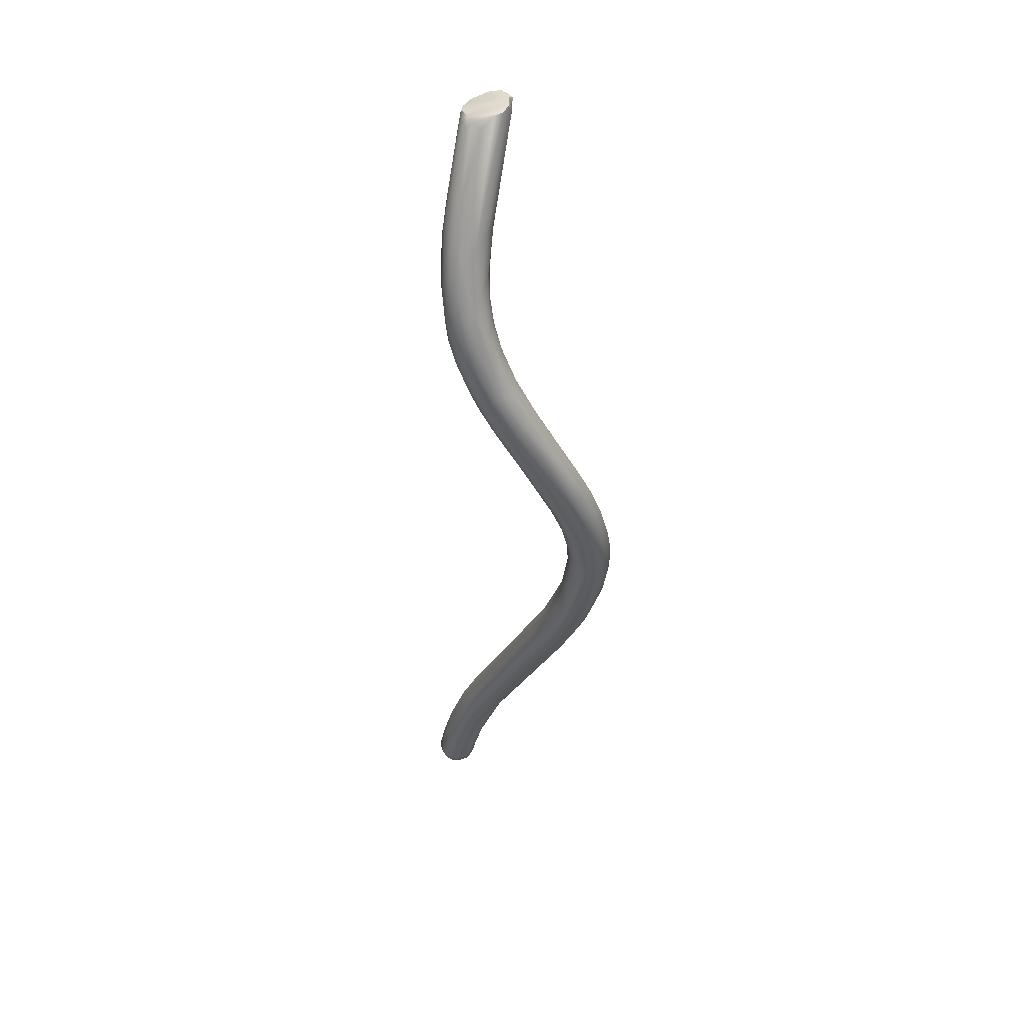
<metadata>
{"format":"obj","ext":"obj","renderer":"f3d","projection":"perspective","resolution":1024,"background":"white","views":[{"elev":47.7,"azim":-109.4,"up":"+Y"}]}
</metadata>
<code>
v -68.78 -125.3 -43.3
v -68.78 -125.5 -43.22
v -68.83 -125.7 -43.16
v -68.74 -125.3 -43.09
v -68.76 -125.6 -43.03
v -68.84 -125.8 -42.96
v -68.75 -125.3 -42.9
v -68.76 -125.1 -43.16
v -68.79 -125.6 -42.83
v -68.81 -125.3 -42.69
v -69.51 -125.9 -43.77
v -69.12 -125.3 -43.76
v -69.2 -125.7 -43.72
v -69.31 -125.1 -43.84
v -69.44 -125.4 -43.91
v -69.58 -125.6 -43.89
v -69.24 -124.2 -43.59
v -69.14 -126.1 -43.11
v -69.24 -126.1 -43.39
v -69.44 -126.1 -43.5
v -69.36 -126.2 -43.13
v -69.57 -126.2 -43.14
v -69.67 -126.1 -43.51
v -68.88 -125.6 -43.44
v -68.97 -125.9 -43.28
v -68.95 -125.9 -43.08
v -68.95 -125.1 -43.56
v -68.86 -124.3 -43.17
v -69.11 -123.6 -43.29
v -69.02 -122.7 -42.59
v -69.16 -122.7 -42.96
v -69.26 -126.2 -42.9
v -69.47 -126.2 -42.93
v -69.46 -126.2 -42.71
v -68.9 -125.8 -42.75
v -68.87 -125.6 -42.64
v -68.93 -125.5 -42.51
v -69.06 -126 -42.89
v -68.98 -125.7 -42.55
v -69.22 -126 -42.54
v -69.17 -125.7 -42.36
v -69.13 -125.4 -42.3
v -69.38 -125.8 -42.29
v -69.35 -125.5 -42.2
v -69.62 -126 -42.43
v -69.58 -125.6 -42.19
v -69.26 -124.6 -42.1
v -68.84 -124.1 -42.67
v -69.02 -124.3 -42.26
v -69.1 -122.3 -42.21
v -69.6 -125.1 -43.91
v -69.72 -125.8 -43.8
v -69.82 -125.3 -43.9
v -69.95 -125.6 -43.85
v -70 -125.8 -43.74
v -70.13 -125.2 -43.77
v -70.17 -125.5 -43.73
v -69.45 -124.2 -43.7
v -69.81 -123.9 -43.65
v -70.08 -123.7 -43.55
v -69.63 -122.8 -43.35
v -69.86 -126.2 -43.14
v -70.02 -125.9 -43.6
v -70.04 -126.1 -43.4
v -70.06 -126.1 -43.01
v -70.24 -126 -43.2
v -70.22 -125.9 -43.41
v -70.22 -125.8 -43.58
v -70.35 -125.5 -43.55
v -70.36 -125.8 -43.37
v -70.34 -125.2 -43.58
v -70.45 -125.7 -42.97
v -69.34 -122.8 -43.21
v -69.26 -121.6 -42.43
v -69.52 -121.1 -42.58
v -69.76 -126.2 -42.83
v -69.89 -125.8 -42.3
v -70.01 -125.9 -42.5
v -69.98 -125.4 -42.2
v -70.33 -125.8 -42.79
v -70.25 -125.6 -42.45
v -70.42 -125.5 -42.65
v -69.44 -121.1 -41.58
v -69.52 -120.5 -42.11
v -69.44 -120.7 -41.93
v -69.68 -123.2 -41.65
v -70.5 -125.4 -43.23
v -70.61 -123.6 -43.01
v -70.39 -123.2 -43.28
v -70 -120.4 -42.55
v -70.4 -124.6 -42.32
v -70.55 -124.5 -42.64
v -70.48 -123.4 -41.96
v -70.7 -123.1 -42.12
v -69.63 -120.1 -41.45
v -69.96 -119.5 -41.98
v -69.93 -119 -41.45
v -70.15 -122.9 -41.56
v -69.79 -121.2 -41.2
v -70.09 -120.8 -40.95
v -69.98 -119.5 -40.88
v -70.94 -121.9 -42.47
v -70.84 -121.3 -42.66
v -70.61 -120.4 -42.61
v -70.9 -121 -41.09
v -70.58 -120.7 -40.85
v -70.5 -117.5 -40.41
v -71.66 -119.6 -41.17
v -71.14 -116.5 -39.62
v -66.94 -86.83 -40.72
v -67.22 -87.22 -41.01
v -67.08 -86.88 -40.93
v -67.17 -86.77 -40.83
v -66.85 -86.88 -40.42
v -66.83 -86.8 -40.13
v -67 -87.14 -40.09
v -66.95 -86.72 -40.09
v -66.82 -86.73 -40.01
v -66.89 -86.76 -39.7
v -67 -86.65 -39.59
v -67 -86.65 -39.49
v -67.22 -86.93 -39.54
v -67.1 -86.65 -39.45
v -71.9 -118.6 -41.36
v -72.12 -117 -41.2
v -71.35 -116.6 -39.47
v -68.36 -89.7 -41.78
v -67.63 -86.74 -41.32
v -67.74 -87.03 -41.43
v -67.81 -86.93 -41.44
v -68.03 -86.92 -41.47
v -67.4 -87.2 -41.22
v -67.28 -86.82 -41.13
v -67.86 -87.29 -39.52
v -67.2 -86.6 -39.48
v -67.2 -86.65 -39.36
v -67.7 -86.58 -39.25
v -67.81 -86.48 -39.42
v -68.09 -86.8 -39.4
v -71.83 -113.6 -39.22
v -72.41 -114.5 -38.61
v -72.14 -113.1 -38.65
v -69.4 -91.17 -42.71
v -69.02 -89.94 -42.48
v -69.02 -89.2 -42.36
v -69.38 -91.91 -41.89
v -69.54 -91.98 -42.6
v -69.64 -92.43 -42.41
v -68.61 -89.8 -42.15
v -68.29 -86.84 -41.44
v -68.23 -86.64 -41.24
v -68.47 -86.95 -41.45
v -69.75 -92.29 -41.63
v -68.67 -90.08 -40.91
v -68.58 -86.69 -41.19
v -68.67 -86.44 -40.5
v -69.05 -90.09 -40.68
v -68.71 -86.78 -39.81
v -68.48 -86.37 -39.68
v -68.74 -86.41 -39.99
v -68.35 -86.62 -39.51
v -72.84 -113.7 -40.24
v -72.23 -112.5 -39.28
v -72.62 -114.8 -38.71
v -73.08 -113.2 -38.16
v -72.74 -112 -38.04
v -70.66 -93.8 -43.14
v -70.13 -92.67 -43.05
v -70.39 -92.63 -43.2
v -69.73 -91.32 -42.92
v -69.62 -90.67 -42.83
v -69.75 -90.27 -42.76
v -70.16 -90.4 -42.76
v -69.79 -89.44 -42.4
v -69.31 -89.06 -42.33
v -70.77 -94.88 -42.36
v -70.84 -94.9 -42.65
v -70.99 -94.94 -42.9
v -70.17 -93.58 -42.3
v -70.24 -93.38 -42.87
v -69.93 -89.24 -42.17
v -70.99 -95.23 -42
v -70.31 -93.77 -42.1
v -70.64 -93.78 -41.68
v -70.13 -92.16 -41.3
v -68.94 -86.83 -40.92
v -69.73 -90.56 -40.79
v -68.83 -86.45 -40.4
v -73.86 -112.8 -39.46
v -73.7 -112.6 -39.65
v -72.82 -112 -39.62
v -72.85 -110.4 -38.7
v -73.21 -109.1 -38.58
v -73.49 -114 -38.83
v -73.34 -113.8 -38.49
v -73.72 -113.7 -38.97
v -72.91 -110.1 -38.09
v -73.1 -109.1 -38.16
v -73.65 -112.4 -37.99
v -73.36 -111.2 -37.62
v -73.62 -111.3 -37.6
v -73.07 -110.1 -37.76
v -71.23 -94.88 -43.15
v -71.59 -94.6 -43.34
v -71.66 -95.11 -43.24
v -71.14 -94.25 -43.29
v -71.33 -93.71 -43.37
v -71.41 -93.01 -43.27
v -70.84 -92.42 -43.27
v -70.44 -91.51 -43.1
v -71.05 -91.99 -43.1
v -71.11 -91.63 -42.88
v -70.7 -91.13 -42.88
v -70.35 -90.26 -42.6
v -71.51 -96.24 -42.55
v -71.7 -95.86 -42.98
v -71.27 -91.52 -42.55
v -70.82 -90.81 -42.57
v -71.09 -91.01 -42.02
v -70.12 -89.09 -41.67
v -71.75 -97.13 -41.85
v -71.12 -95.12 -41.72
v -70.98 -93.38 -41.44
v -71.23 -94.09 -41.46
v -71.42 -93.05 -41.5
v -70.74 -92.12 -41.28
v -71.25 -92.14 -41.53
v -70.21 -90.55 -40.93
v -70.7 -90.55 -41.38
v -72.05 -97.55 -41.11
v -71.45 -96.1 -41.63
v -71.61 -95.87 -41.39
v -72.58 -99.37 -40.62
v -73.71 -110.7 -39.36
v -74.27 -110.5 -39.12
v -73.72 -109 -38.99
v -74.01 -109.1 -39.06
v -73.52 -107.4 -38.45
v -74.12 -112.3 -38.44
v -74.16 -112.3 -38.91
v -73.36 -108.2 -37.65
v -73.41 -107.3 -37.96
v -73.54 -106.1 -37.91
v -74.13 -111.6 -37.96
v -73.83 -110 -37.32
v -74.24 -110.3 -37.48
v -73.68 -108.8 -37.27
v -74.03 -108.6 -37.14
v -73.75 -107.3 -37.27
v -71.79 -94.56 -43.33
v -71.89 -95.09 -43.27
v -72.26 -95.02 -43.19
v -71.8 -93.96 -43.3
v -72.32 -94.28 -43.04
v -71.71 -92.98 -43.08
v -71.63 -92.5 -42.89
v -72.37 -96.88 -42.76
v -72.67 -96.87 -42.77
v -72.76 -96.13 -42.9
v -72 -95.73 -43.12
v -72.29 -95.75 -43.11
v -72.48 -94.22 -42.8
v -72.11 -93.35 -42.8
v -72.15 -93.24 -42.36
v -72.3 -97.42 -42.44
v -72.82 -97.68 -42.46
v -71.69 -94.15 -41.44
v -72.48 -94.23 -41.9
v -71.75 -93.12 -41.68
v -71.97 -93.81 -41.61
v -71.71 -92.49 -41.97
v -71.99 -95.37 -41.24
v -72.24 -95.11 -41.31
v -72.7 -99.7 -40.86
v -72.87 -99.56 -41.3
v -72.95 -97.94 -40.28
v -72.48 -97.07 -40.73
v -72.81 -96.48 -40.89
v -73.17 -101 -40.4
v -72.84 -99.09 -40.04
v -74 -103.6 -39.55
v -73.35 -102.4 -39.44
v -73.47 -102.6 -39.63
v -73.72 -102.6 -39.87
v -73.08 -101.2 -39.84
v -73.2 -101.1 -39.28
v -74.16 -105.5 -39.02
v -73.8 -104.6 -39
v -74.12 -104.4 -39.28
v -73.55 -104 -38.81
v -73.79 -103.7 -39.38
v -73.38 -102.7 -38.85
v -73.46 -101.1 -38.94
v -74.47 -110.5 -38.94
v -74.52 -107.5 -38.91
v -74.07 -106.9 -38.87
v -73.67 -105.5 -38.58
v -73.62 -104.3 -38
v -73.68 -103.6 -38.05
v -74.55 -110.9 -38.19
v -74.54 -110.7 -37.93
v -74.85 -109.5 -38.52
v -74.96 -109.3 -38.19
v -73.73 -105.4 -37.59
v -74.15 -105.2 -37.29
v -74.23 -109.3 -37.23
v -74.73 -108.8 -37.37
v -74.36 -107.2 -37.05
v -74.63 -107.7 -37.12
v -74.11 -107.1 -37.09
v -74.02 -106.3 -37.19
v -74.29 -106.1 -37.11
v -73.07 -96.19 -42.69
v -72.71 -95.28 -42.92
v -73.11 -95.68 -42.52
v -72.8 -94.69 -42.38
v -73.34 -98.4 -42.12
v -73.16 -97.42 -42.49
v -73.32 -97.16 -42.45
v -73.51 -97.05 -42.28
v -73.53 -96.6 -42.1
v -72.96 -95.37 -41.65
v -74.19 -99.79 -41.24
v -73.35 -99.21 -41.75
v -73.74 -98.4 -41.93
v -73.86 -97.73 -41.85
v -73.3 -96.58 -41.05
v -73.49 -96.62 -41.25
v -73.58 -96.55 -41.75
v -72.69 -95.14 -41.5
v -74.03 -100.3 -41.13
v -73.7 -101.4 -40.58
v -73.39 -98.11 -40.17
v -74.04 -102.8 -39.95
v -74.39 -103.2 -39.83
v -74.66 -106 -38.98
v -74.35 -104.5 -39.32
v -74.88 -104.9 -39.15
v -74.24 -101.6 -38.44
v -74.97 -107.8 -38.63
v -75.01 -106.3 -38.79
v -75.26 -106.8 -38.4
v -74.23 -102.6 -38
v -74.58 -102.4 -38.13
v -73.94 -101.7 -38.45
v -75.01 -108.7 -37.73
v -75.23 -107.7 -38.19
v -75.29 -107.3 -37.93
v -74.55 -105.3 -37.22
v -74.88 -104.3 -37.52
v -74.08 -103.7 -37.7
v -74.41 -103.8 -37.58
v -74.65 -103.5 -37.72
v -75.1 -107.7 -37.5
v -74.94 -107.2 -37.24
v -74.62 -106.3 -37.1
v -74.88 -106.6 -37.18
v -75.11 -106.6 -37.37
v -74.82 -105.7 -37.22
v -74.2 -98.32 -41.23
v -73.99 -97.66 -41.17
v -74.29 -99.23 -41.23
v -74.84 -101.2 -40.2
v -74.85 -100.6 -40.13
v -74.53 -99.59 -39.93
v -74.7 -99.91 -40.06
v -74.88 -103.1 -39.65
v -74.94 -101.2 -39.23
v -74.35 -100.4 -39.09
v -74.34 -99.46 -39.76
v -75.2 -104.6 -38.95
v -75.32 -103.7 -38.93
v -75.25 -102.7 -39.15
v -75.03 -102 -38.69
v -75.15 -101.9 -39.17
v -74.82 -102 -38.48
v -74.76 -101 -39.03
v -75.41 -105.2 -38.41
v -75.39 -103.8 -38.51
v -75.28 -103.6 -38.22
v -74.91 -103.2 -37.92
v -75.1 -103.1 -38.14
v -75.38 -106.4 -38.13
v -75.36 -106.3 -37.8
v -75.18 -105.4 -37.51
v -75.42 -105.4 -38.01
v -75.35 -104.8 -37.87
v -75.13 -104.1 -37.76
v -66.94 -86.83 -40.72
v -66.94 -86.83 -40.72
v -67.08 -86.88 -40.93
v -66.85 -86.88 -40.42
v -66.83 -86.8 -40.13
v -66.83 -86.8 -40.13
v -66.82 -86.73 -40.01
v -66.82 -86.73 -40.01
v -66.89 -86.76 -39.7
v -67 -86.65 -39.59
v -67 -86.65 -39.49
v -67 -86.65 -39.49
v -67 -86.65 -39.49
v -67.1 -86.65 -39.45
v -67.63 -86.74 -41.32
v -67.28 -86.82 -41.13
v -67.2 -86.65 -39.36
v -67.7 -86.58 -39.25
v -67.7 -86.58 -39.25
v -67.81 -86.48 -39.42
v -68.48 -86.37 -39.68
v -68.48 -86.37 -39.68
v -68.74 -86.41 -39.99
v -73.71 -110.7 -39.36
g grp1
f 24 1 2
f 3 25 24
f 24 2 3
f 1 4 2
f 2 5 3
f 2 4 5
f 25 3 26
f 4 7 5
f 26 3 6
f 3 5 6
f 5 9 6
f 5 7 9
f 6 9 35
f 7 10 9
f 1 8 4
f 8 48 4
f 4 48 7
f 35 9 36
f 9 10 36
f 37 36 10
f 16 11 52
f 24 12 27
f 13 12 24
f 17 12 14
f 13 16 15
f 13 15 12
f 14 12 15
f 14 58 17
f 13 11 16
f 53 51 15
f 15 51 14
f 16 53 15
f 54 16 52
f 27 12 17
f 51 58 14
f 38 18 26
f 19 20 13
f 25 18 19
f 32 21 18
f 38 32 18
f 11 13 20
f 20 19 21
f 21 19 18
f 32 33 21
f 22 23 20
f 20 21 22
f 22 21 33
f 11 20 23
f 11 23 52
f 23 22 62
f 24 27 1
f 26 18 25
f 6 38 26
f 13 24 25
f 19 13 25
f 28 8 1
f 8 28 48
f 1 27 28
f 27 29 28
f 17 29 27
f 48 28 30
f 31 30 28
f 29 17 73
f 28 29 31
f 40 32 38
f 33 32 34
f 32 40 34
f 33 76 22
f 33 34 76
f 76 34 45
f 40 45 34
f 35 38 6
f 39 35 36
f 49 37 10
f 36 37 39
f 35 40 38
f 39 40 35
f 40 39 41
f 41 39 37
f 42 41 37
f 37 49 42
f 43 40 41
f 44 43 41
f 41 42 44
f 43 44 46
f 46 44 86
f 44 47 86
f 45 40 43
f 45 43 46
f 42 49 47
f 44 42 47
f 48 10 7
f 48 49 10
f 47 49 99
f 30 50 48
f 48 50 49
f 83 49 50
f 49 83 99
f 55 52 63
f 54 53 16
f 54 52 55
f 54 56 53
f 54 57 56
f 54 55 57
f 55 68 57
f 56 57 71
f 89 56 71
f 53 59 51
f 51 59 58
f 59 61 58
f 56 60 53
f 53 60 59
f 56 89 60
f 58 61 17
f 61 73 17
f 104 61 59
f 60 104 59
f 62 22 76
f 52 23 63
f 76 65 62
f 64 63 23
f 64 23 62
f 65 64 62
f 66 64 65
f 63 68 55
f 67 63 64
f 63 67 68
f 66 67 64
f 66 65 80
f 70 68 67
f 70 67 66
f 80 72 66
f 70 69 68
f 66 72 70
f 68 69 57
f 71 57 69
f 87 69 70
f 70 72 87
f 71 69 87
f 88 71 87
f 73 31 29
f 31 74 30
f 50 30 74
f 74 31 75
f 75 31 73
f 74 75 84
f 75 96 84
f 78 76 45
f 78 65 76
f 65 78 80
f 46 86 79
f 77 45 46
f 77 78 45
f 81 77 79
f 79 77 46
f 81 80 78
f 77 81 78
f 80 81 82
f 91 82 81
f 82 72 80
f 72 82 92
f 82 91 92
f 86 98 79
f 91 81 79
f 74 85 50
f 50 85 95
f 95 83 50
f 85 74 84
f 84 97 85
f 85 97 95
f 86 47 99
f 79 98 93
f 60 89 104
f 87 72 92
f 87 92 88
f 89 71 88
f 103 89 88
f 103 88 102
f 104 89 103
f 88 92 102
f 90 61 104
f 90 73 61
f 90 75 73
f 96 75 90
f 104 191 90
f 96 90 191
f 92 91 94
f 79 93 91
f 91 93 94
f 92 94 102
f 84 96 97
f 105 93 98
f 105 94 93
f 99 100 86
f 98 86 106
f 86 100 106
f 99 83 101
f 83 95 101
f 99 101 109
f 109 126 99
f 100 99 126
f 95 107 101
f 107 109 101
f 95 97 107
f 191 104 162
f 102 94 124
f 124 103 102
f 97 96 163
f 96 191 163
f 106 105 98
f 108 94 105
f 94 108 124
f 104 125 162
f 97 140 107
f 97 163 140
f 109 107 142
f 142 107 140
f 117 110 138
f 133 113 112
f 391 389 111
f 113 110 112
f 113 138 110
f 149 132 391
f 391 132 404
f 389 149 111
f 391 111 149
f 110 117 115
f 393 118 116
f 116 118 119
f 114 390 394
f 392 393 146
f 116 146 393
f 117 395 115
f 138 395 117
f 397 396 120
f 398 395 138
f 121 397 120
f 138 135 398
f 135 399 398
f 119 400 122
f 122 400 123
f 135 402 401
f 136 122 123
f 402 135 405
f 104 103 125
f 103 124 125
f 189 125 124
f 189 190 125
f 162 125 190
f 106 100 141
f 106 141 164
f 132 149 144
f 145 130 129
f 145 131 130
f 129 404 144
f 128 404 129
f 130 128 129
f 130 131 128
f 127 149 389
f 127 389 392
f 133 403 113
f 404 132 144
f 138 113 403
f 157 154 122
f 154 119 122
f 154 116 119
f 157 122 134
f 134 122 136
f 134 136 137
f 139 187 134
f 139 134 137
f 138 405 135
f 138 406 405
f 408 139 407
f 105 106 164
f 141 100 126
f 126 109 166
f 126 166 141
f 170 144 143
f 170 171 144
f 148 180 147
f 146 179 148
f 148 147 127
f 127 392 148
f 146 148 392
f 147 149 127
f 144 149 143
f 147 143 149
f 129 144 145
f 145 175 131
f 175 150 131
f 150 151 131
f 131 151 128
f 152 150 175
f 155 151 152
f 152 151 150
f 152 181 155
f 153 183 146
f 184 183 153
f 154 146 116
f 153 146 154
f 185 153 154
f 185 154 157
f 151 138 403
f 151 155 156
f 186 155 181
f 188 155 186
f 156 155 188
f 157 134 187
f 139 228 187
f 151 159 138
f 228 158 229
f 229 158 160
f 188 411 156
f 160 219 229
f 159 151 156
f 160 158 409
f 156 411 159
f 161 228 139
f 161 158 228
f 161 408 410
f 408 161 139
f 409 158 161
f 234 236 191
f 105 194 108
f 124 108 240
f 240 108 196
f 108 194 196
f 163 192 140
f 195 105 164
f 194 105 195
f 164 165 195
f 165 164 141
f 141 166 200
f 165 141 200
f 142 166 109
f 192 197 140
f 197 142 140
f 202 166 142
f 197 202 142
f 192 198 197
f 168 147 180
f 167 168 180
f 167 169 168
f 168 143 147
f 168 170 143
f 168 169 170
f 170 169 210
f 209 210 169
f 170 210 171
f 210 172 171
f 210 173 172
f 171 145 144
f 172 145 171
f 173 175 172
f 214 181 174
f 172 175 145
f 173 174 175
f 152 175 174
f 215 178 177
f 148 179 176
f 148 177 180
f 177 148 176
f 177 178 180
f 167 178 203
f 180 178 167
f 146 183 179
f 174 181 152
f 222 182 183
f 176 179 183
f 224 184 223
f 184 153 185
f 223 184 185
f 226 223 185
f 185 157 187
f 226 185 187
f 186 181 220
f 188 186 220
f 294 190 189
f 191 162 234
f 412 162 235
f 189 124 240
f 235 162 190
f 294 235 190
f 191 192 163
f 192 193 198
f 192 191 193
f 195 199 244
f 194 195 244
f 194 244 239
f 197 241 202
f 197 198 241
f 198 193 238
f 165 199 195
f 165 200 201
f 165 201 199
f 166 202 247
f 200 166 247
f 201 200 245
f 200 247 245
f 199 201 246
f 201 245 246
f 247 202 249
f 205 206 203
f 206 205 204
f 250 204 251
f 204 205 251
f 167 206 169
f 167 203 206
f 169 206 207
f 207 204 250
f 204 207 206
f 207 250 253
f 253 208 207
f 208 209 207
f 209 169 207
f 211 208 255
f 212 211 255
f 209 211 210
f 211 213 210
f 211 209 208
f 211 212 213
f 210 213 173
f 218 213 212
f 217 218 212
f 217 212 256
f 173 214 174
f 214 213 218
f 214 173 213
f 215 265 216
f 203 178 216
f 216 205 203
f 205 216 260
f 215 216 178
f 219 220 217
f 214 218 181
f 217 220 218
f 181 218 220
f 221 215 177
f 177 176 221
f 176 182 221
f 176 183 182
f 231 221 182
f 182 222 231
f 221 231 230
f 184 222 183
f 224 223 267
f 225 267 223
f 226 225 223
f 225 226 227
f 225 227 269
f 228 226 187
f 227 228 229
f 226 228 227
f 229 219 271
f 229 271 227
f 220 219 188
f 188 219 160
f 221 233 274
f 221 274 215
f 230 233 221
f 230 232 277
f 277 232 272
f 231 222 232
f 231 232 230
f 232 224 272
f 232 222 224
f 222 184 224
f 302 294 189
f 189 240 302
f 234 237 236
f 237 412 235
f 236 193 191
f 237 296 236
f 295 296 237
f 237 235 295
f 236 296 193
f 296 238 193
f 238 297 242
f 287 238 296
f 242 297 243
f 194 239 196
f 196 239 240
f 239 300 240
f 244 301 239
f 239 301 300
f 240 300 303
f 303 302 240
f 249 202 241
f 242 241 198
f 238 242 198
f 304 249 241
f 243 241 242
f 297 290 243
f 298 243 290
f 243 304 241
f 244 199 246
f 301 244 246
f 246 245 306
f 245 247 248
f 245 248 306
f 310 249 311
f 248 247 310
f 247 249 310
f 261 252 251
f 251 252 250
f 252 253 250
f 314 254 252
f 253 252 254
f 262 254 314
f 208 253 255
f 254 255 253
f 255 263 256
f 217 256 263
f 263 255 254
f 212 255 256
f 216 265 257
f 318 259 258
f 216 257 260
f 257 258 260
f 260 258 261
f 260 261 251
f 260 251 205
f 261 259 252
f 252 259 314
f 258 259 261
f 259 313 314
f 268 271 264
f 254 262 263
f 263 262 316
f 264 263 316
f 263 264 217
f 219 217 264
f 264 271 219
f 324 265 332
f 324 331 317
f 265 275 332
f 257 265 266
f 265 324 266
f 266 324 317
f 265 215 275
f 257 266 258
f 266 318 258
f 273 267 270
f 225 270 267
f 268 270 269
f 273 270 330
f 270 268 330
f 270 225 269
f 269 227 271
f 268 269 271
f 274 275 215
f 330 278 273
f 272 224 273
f 267 273 224
f 275 274 279
f 332 275 279
f 230 277 280
f 273 277 272
f 273 278 277
f 277 278 276
f 274 285 279
f 332 279 284
f 233 286 285
f 274 233 285
f 230 280 233
f 233 280 286
f 293 276 345
f 280 277 276
f 280 276 293
f 289 281 291
f 281 289 335
f 291 281 284
f 334 284 281
f 285 292 282
f 282 283 279
f 291 283 290
f 290 283 282
f 283 284 279
f 284 283 291
f 332 284 334
f 282 279 285
f 285 286 292
f 293 286 280
f 286 293 299
f 336 287 296
f 337 287 336
f 287 288 297
f 289 287 337
f 297 288 290
f 291 288 289
f 287 289 288
f 290 282 292
f 288 291 290
f 292 299 298
f 286 299 292
f 299 293 351
f 351 293 345
f 342 294 302
f 294 340 235
f 295 336 296
f 235 340 295
f 297 238 287
f 292 298 290
f 298 299 304
f 303 300 346
f 300 301 346
f 311 249 304
f 311 304 305
f 298 304 243
f 304 299 351
f 304 351 305
f 305 351 352
f 306 248 309
f 306 309 307
f 301 246 307
f 307 246 306
f 307 346 301
f 248 310 308
f 248 308 309
f 311 305 312
f 310 311 312
f 310 312 308
f 356 308 312
f 318 319 259
f 259 319 313
f 314 313 315
f 262 314 315
f 315 316 262
f 318 266 317
f 318 317 325
f 319 320 313
f 325 319 318
f 325 320 319
f 320 325 326
f 320 326 321
f 313 320 315
f 315 320 321
f 315 321 316
f 321 329 316
f 330 268 322
f 316 329 264
f 329 268 264
f 329 322 268
f 331 324 332
f 331 325 317
f 325 323 362
f 326 362 360
f 362 326 325
f 326 360 321
f 329 321 360
f 330 327 278
f 361 328 329
f 327 330 328
f 329 328 322
f 330 322 328
f 331 323 325
f 367 323 331
f 333 276 278
f 370 327 328
f 327 333 278
f 367 331 335
f 332 335 331
f 333 345 276
f 334 281 335
f 332 334 335
f 335 338 367
f 333 327 369
f 336 338 337
f 371 367 338
f 335 289 337
f 338 335 337
f 343 345 339
f 333 339 345
f 369 339 333
f 339 369 344
f 344 369 376
f 294 342 340
f 295 340 341
f 336 295 341
f 340 342 341
f 342 347 383
f 336 341 338
f 383 378 342
f 378 371 342
f 345 343 351
f 344 353 343
f 353 344 381
f 339 344 343
f 342 302 347
f 303 347 302
f 303 346 348
f 348 346 354
f 347 303 348
f 348 354 384
f 347 348 383
f 383 348 384
f 384 354 358
f 358 385 384
f 358 357 385
f 359 385 357
f 352 349 305
f 350 349 352
f 349 350 359
f 350 385 359
f 351 343 352
f 350 352 353
f 343 353 352
f 353 381 350
f 346 307 354
f 307 309 355
f 355 354 307
f 356 309 308
f 309 356 357
f 355 309 357
f 355 357 358
f 355 358 354
f 356 312 349
f 312 305 349
f 359 356 349
f 357 356 359
f 360 361 329
f 328 361 365
f 361 360 366
f 365 370 328
f 366 365 361
f 367 363 323
f 362 323 363
f 362 364 360
f 364 366 360
f 363 364 362
f 367 371 363
f 363 373 364
f 373 375 364
f 364 375 366
f 366 375 368
f 377 369 370
f 368 365 366
f 365 377 370
f 377 365 368
f 370 369 327
f 363 371 372
f 372 373 363
f 371 378 372
f 372 378 379
f 372 379 373
f 373 379 375
f 369 377 376
f 374 376 377
f 374 377 368
f 368 375 374
f 341 371 338
f 371 341 342
f 383 386 378
f 379 386 387
f 378 386 379
f 375 379 380
f 379 387 380
f 382 381 376
f 344 376 381
f 374 380 382
f 382 376 374
f 382 380 388
f 381 382 388
f 375 380 374
f 384 385 386
f 384 386 383
f 387 386 385
f 388 385 350
f 387 385 388
f 387 388 380
f 381 388 350

</code>
